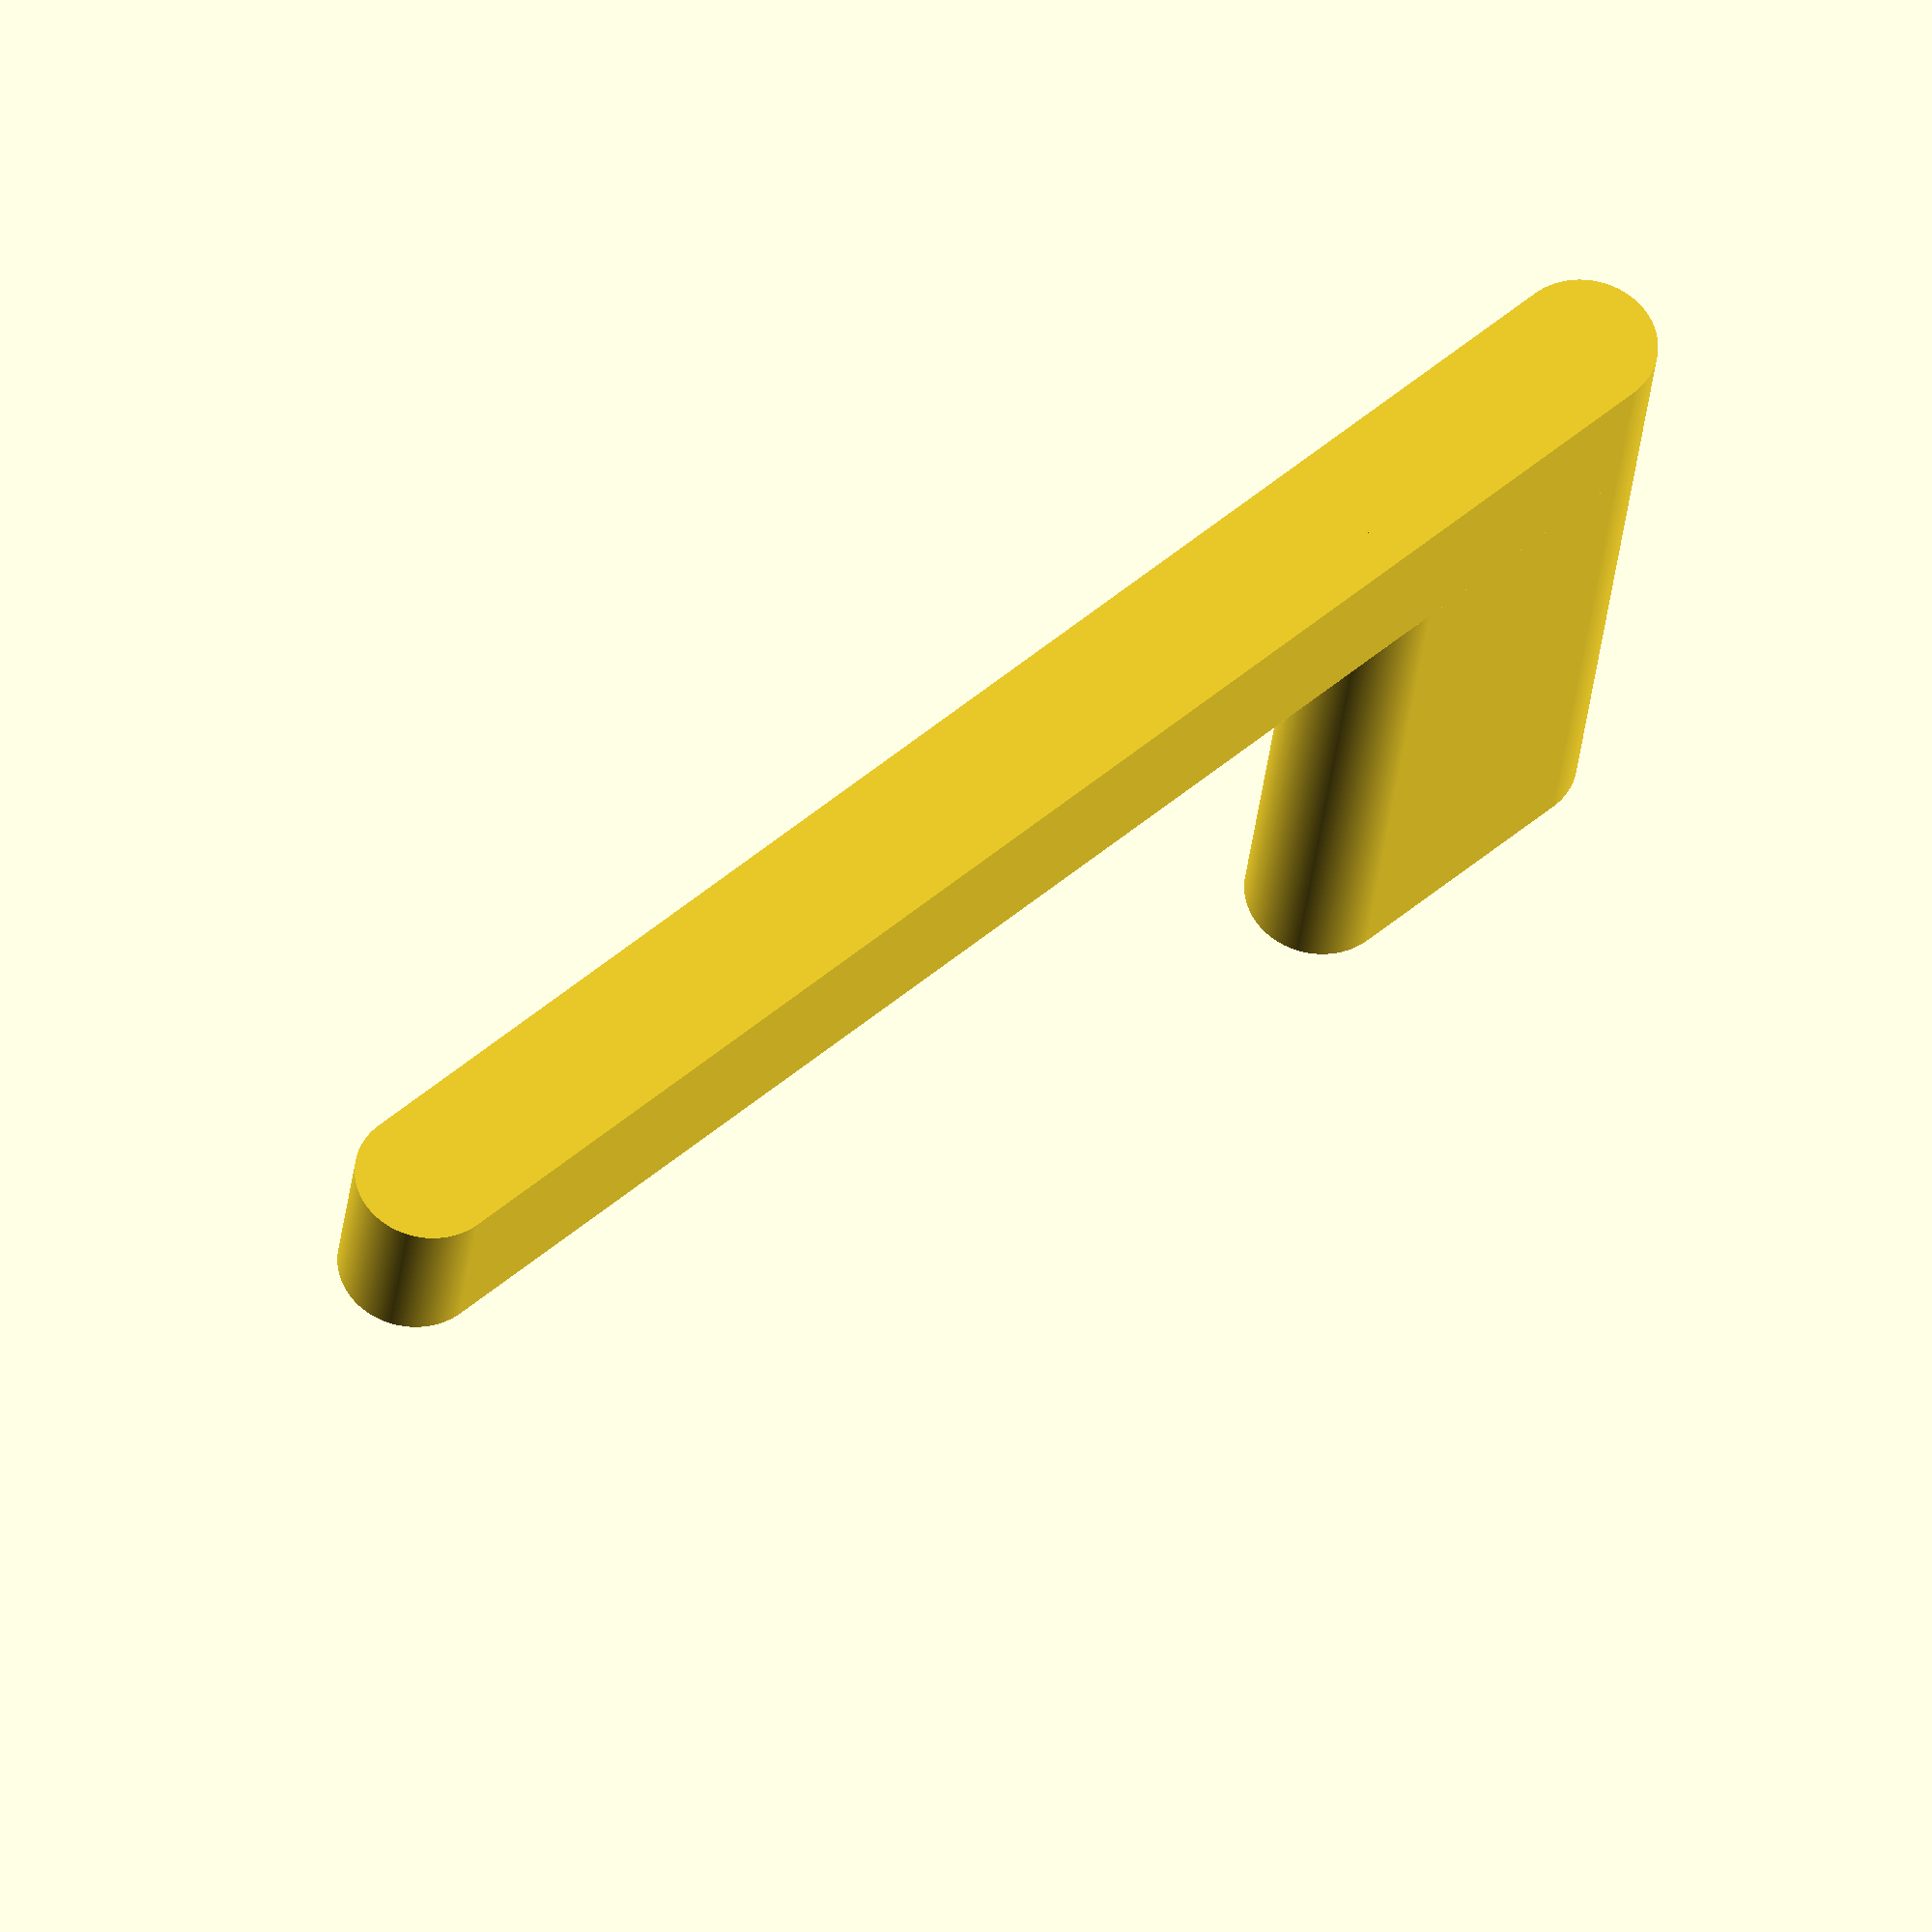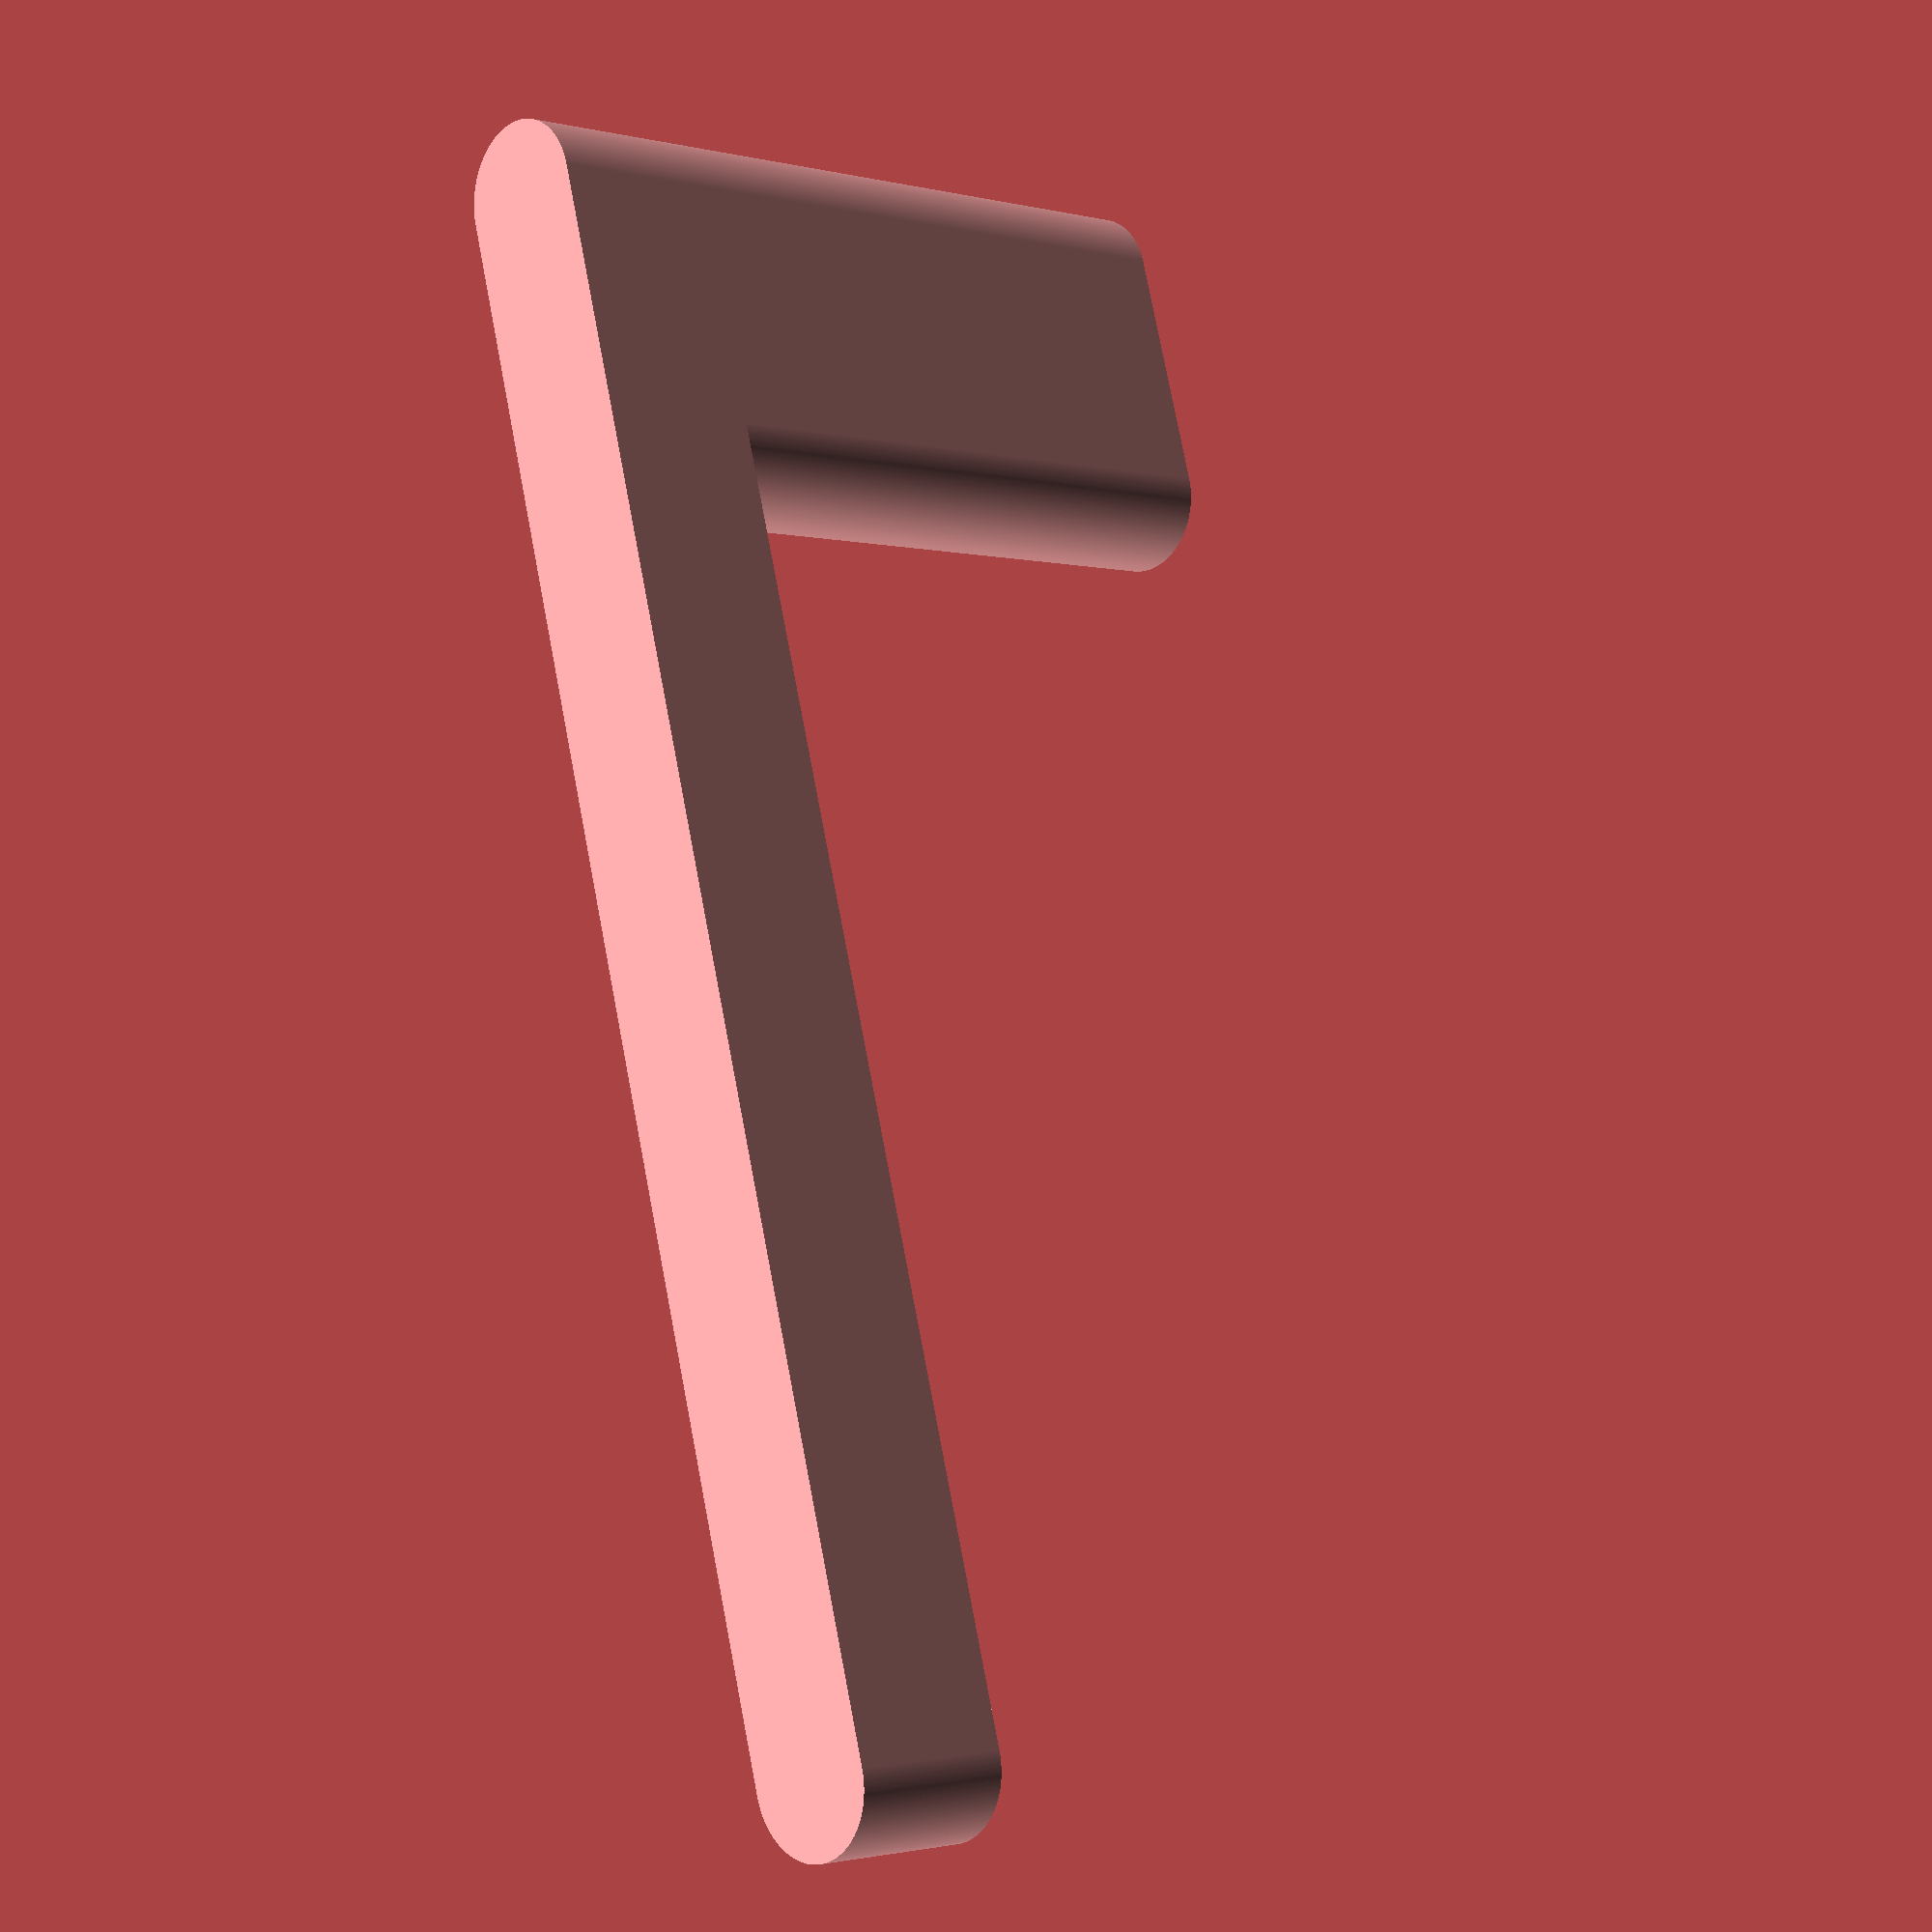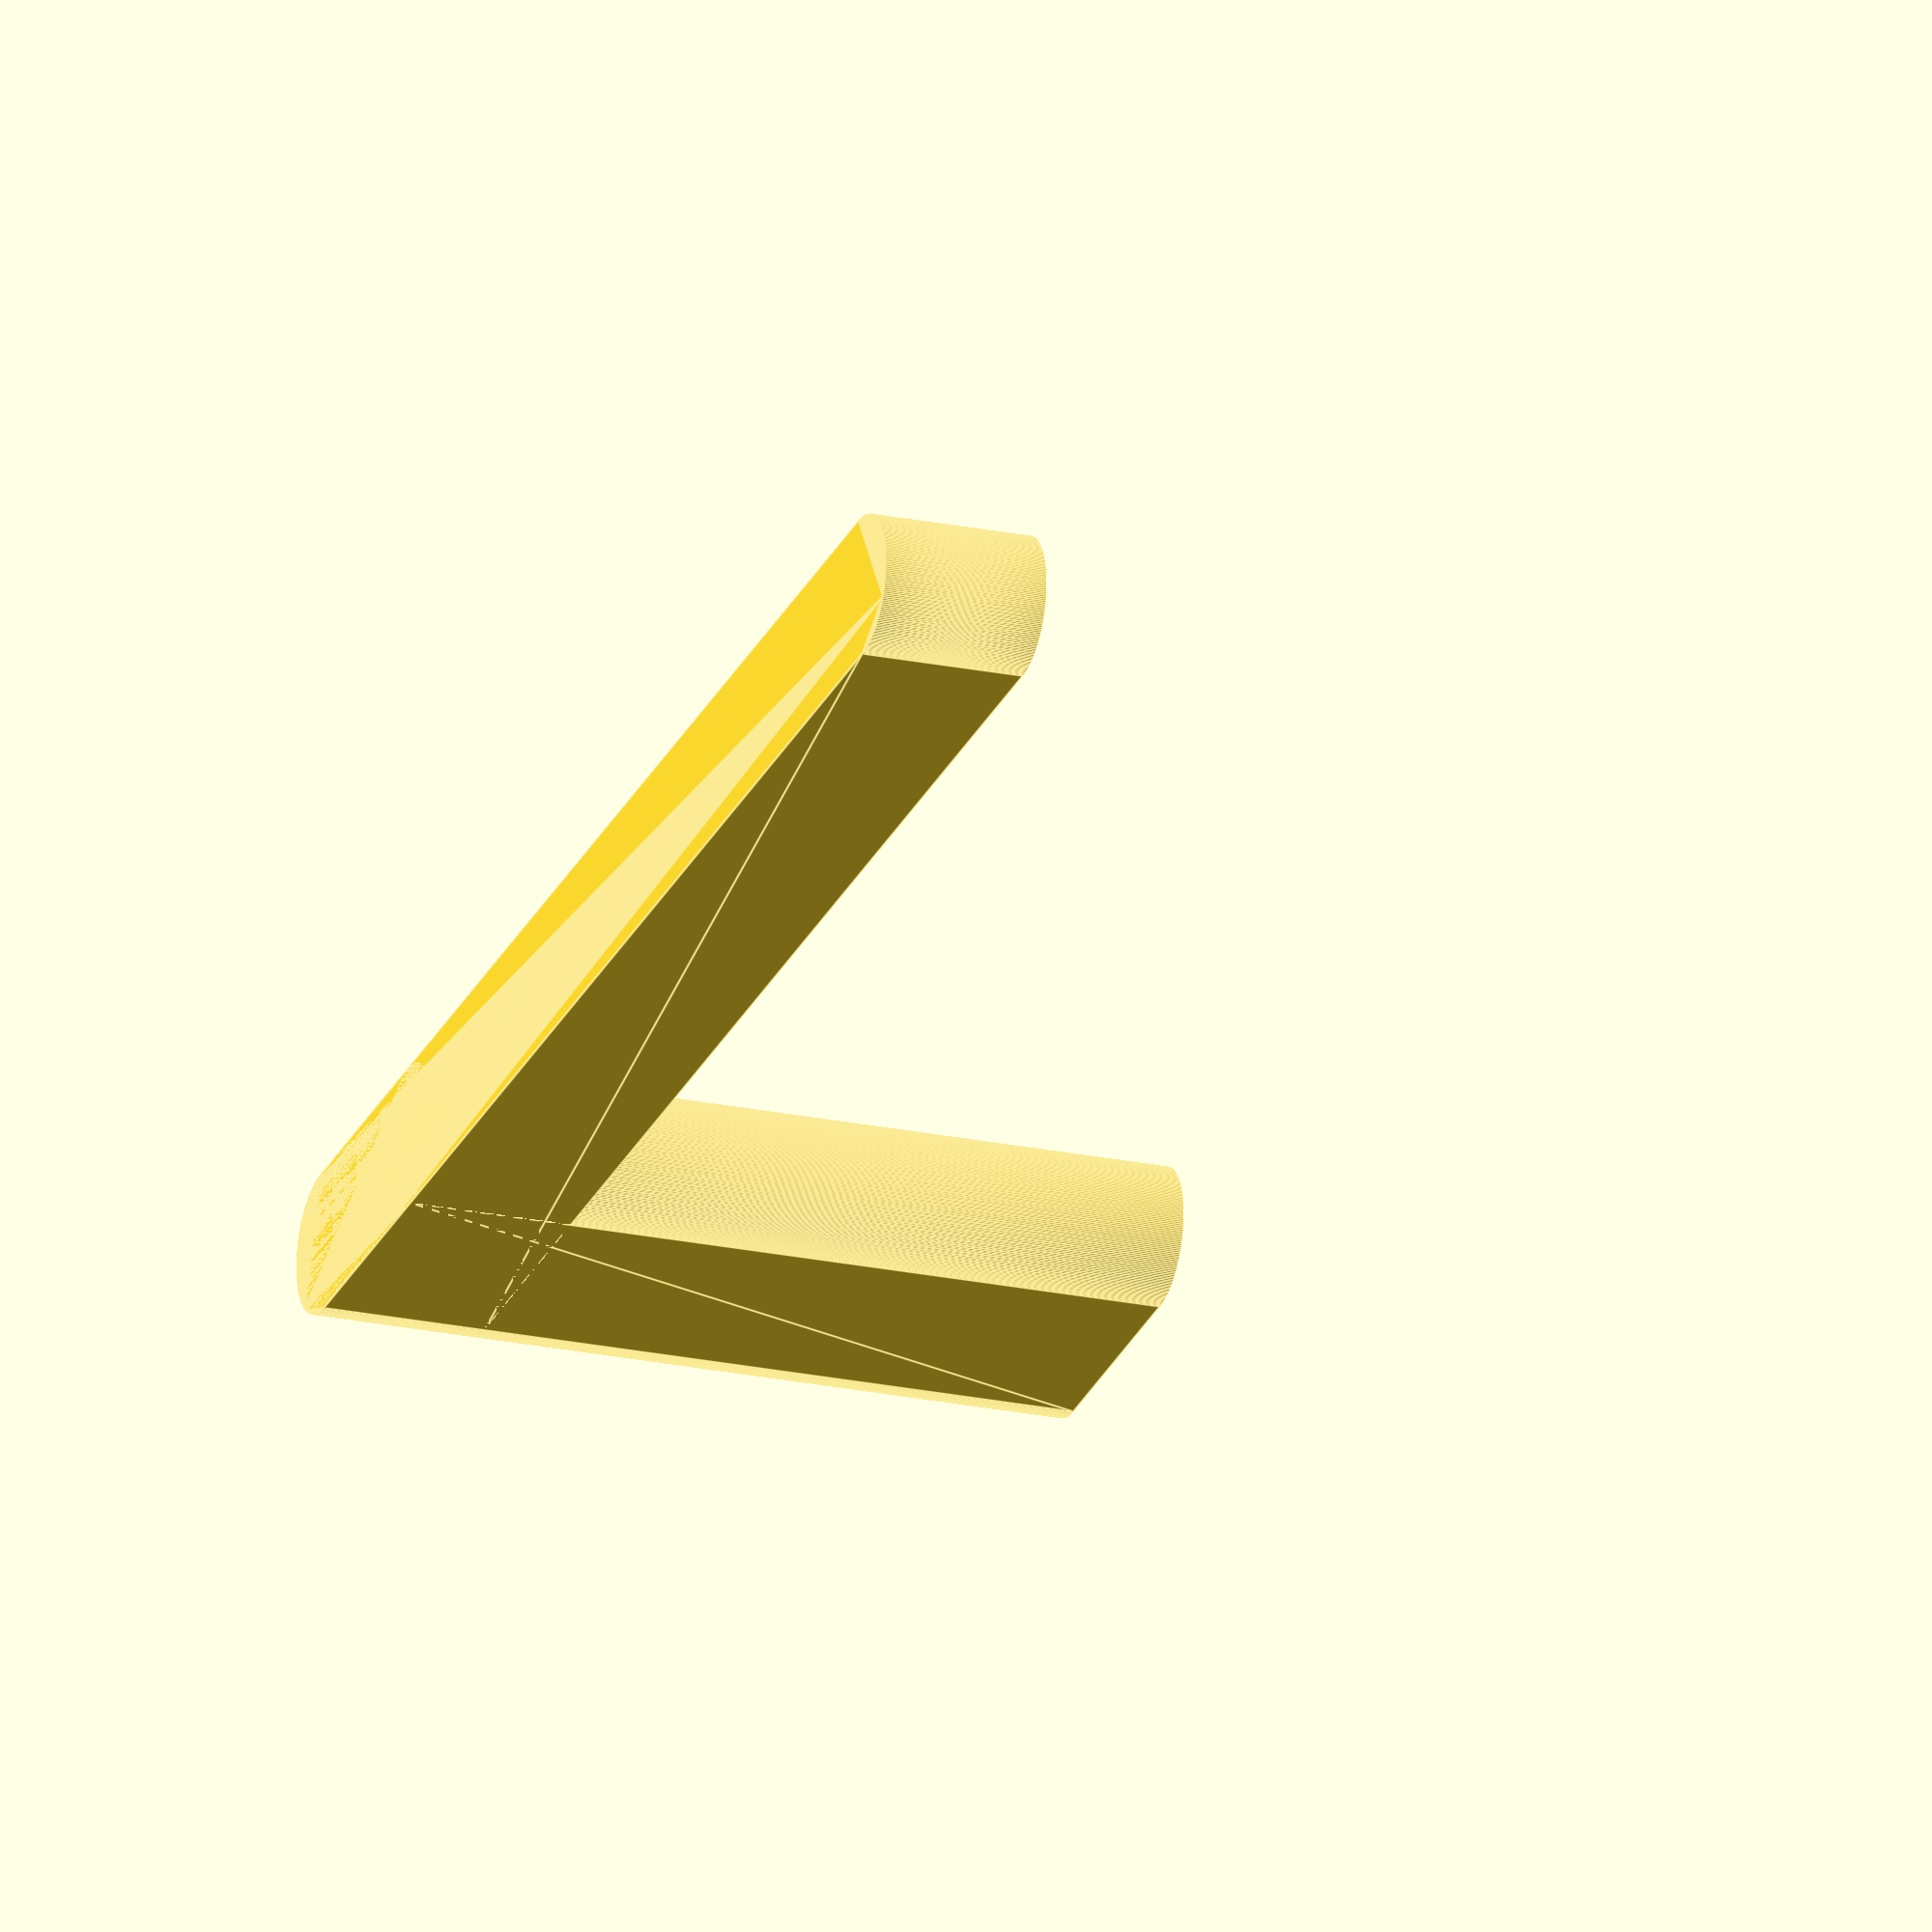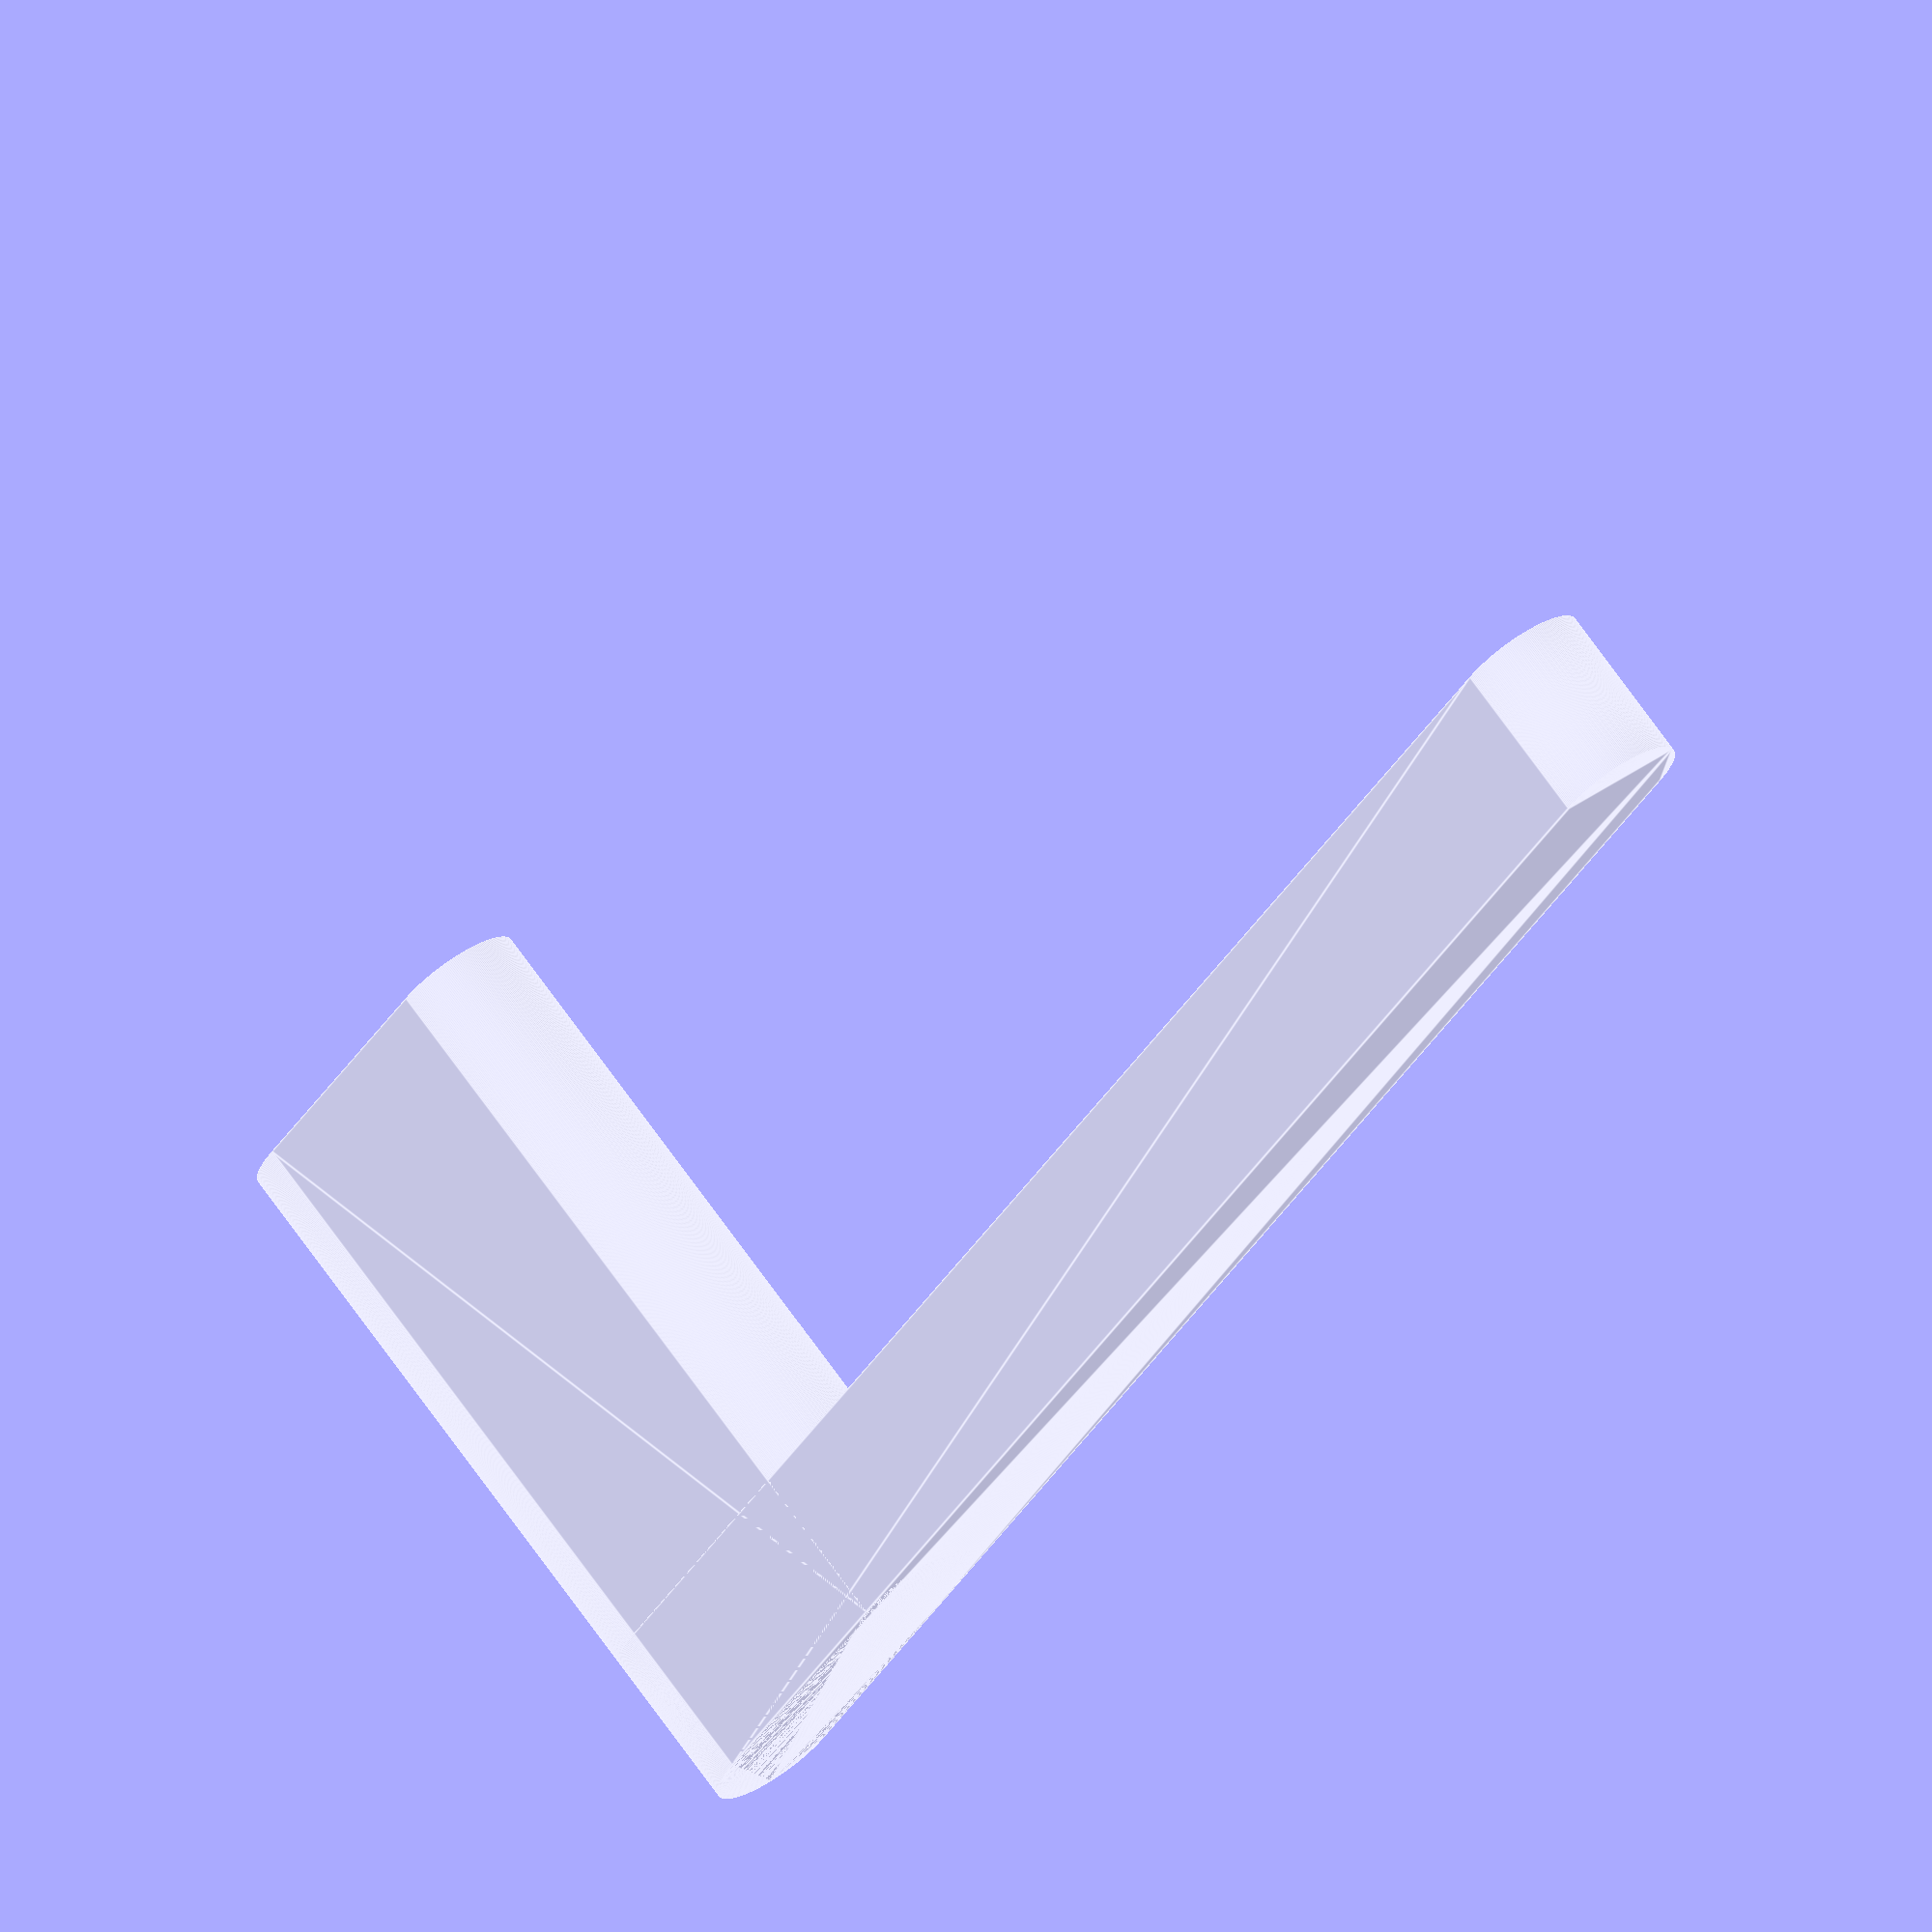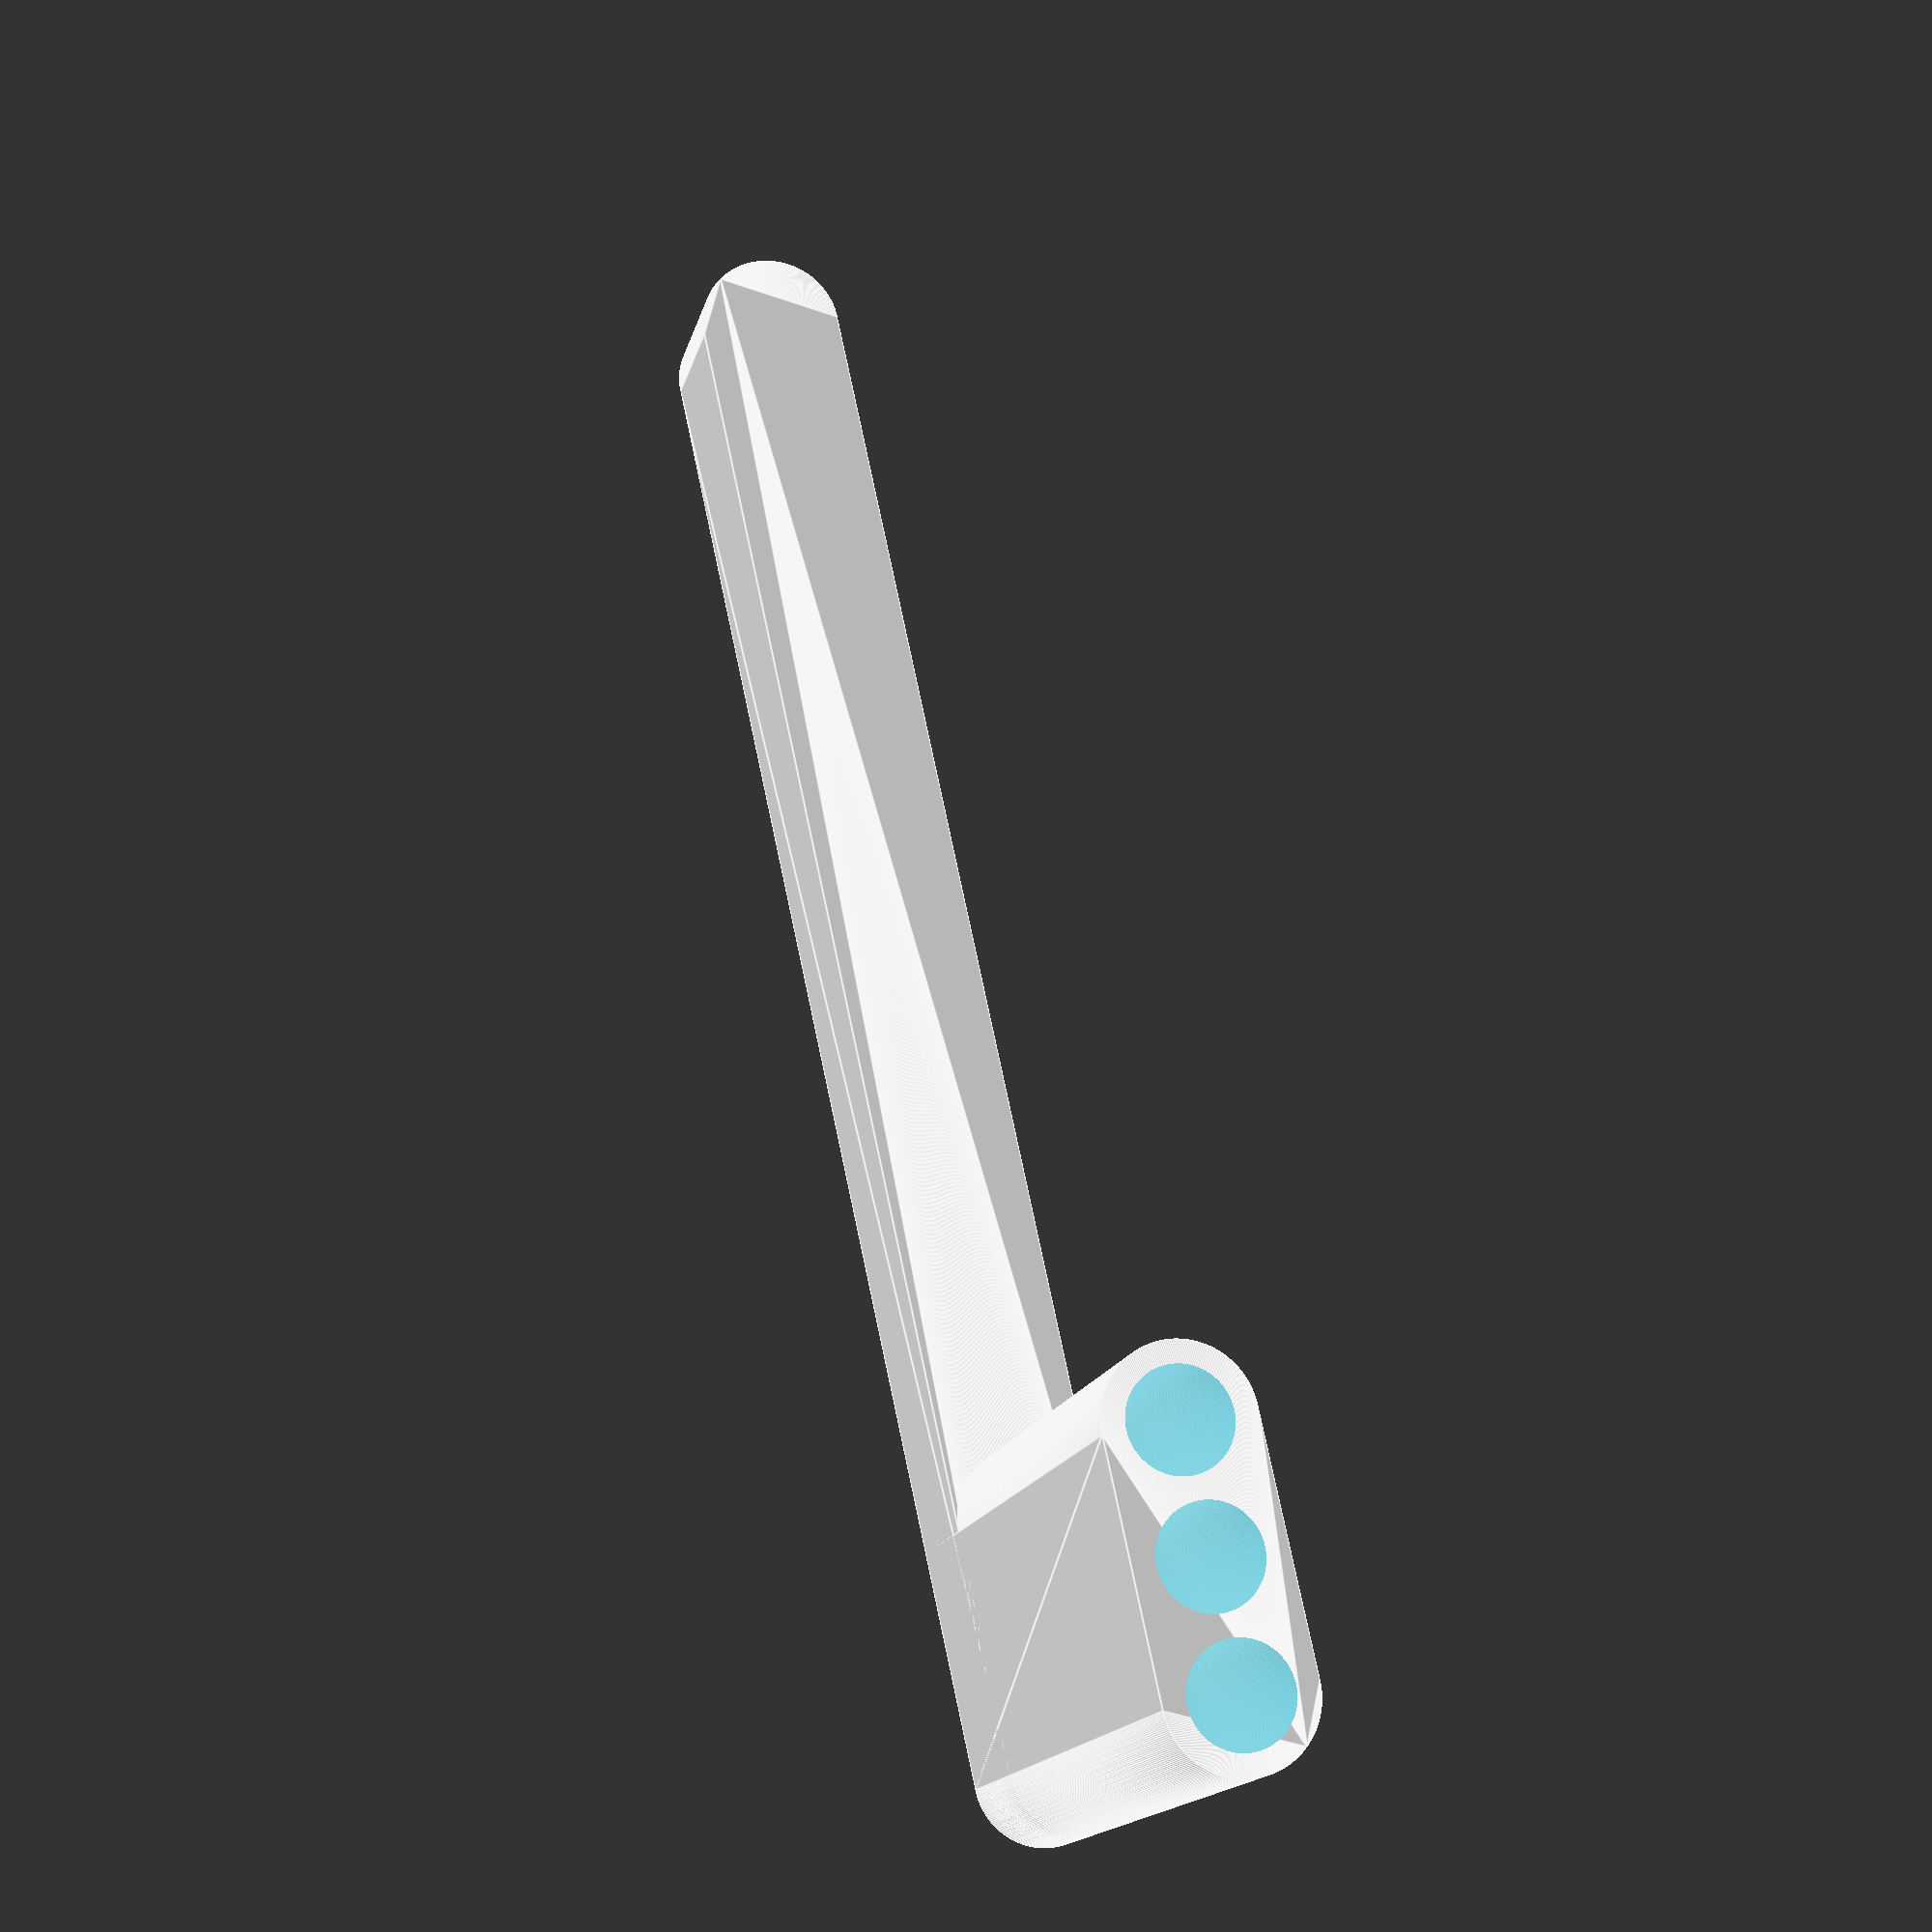
<openscad>
// ----------- Inputs -----------
// The number of pencils to hold
Pencils = 3; // [1:10]
// The diameter of the pencil
Pencil_diameter_mm = 9;
// The total width of the pocket
Pocket_width_mm = 150;
// Add extra stabilising arm the width of the pocket
Stabilizer = true;

/* [Hidden] */
// The minimum thinkness of the wall
wall_thickness_mm = 2;
height = 70;
stabilizer_height = 15;
pencil_nib_height = 20;

// Calculated Parameters
// Calculate the outer radius required for pocket holders rounded corners
o_radius = Pencil_diameter_mm/2 + wall_thickness_mm;
// Make the holes for the pencils
spacing = Pencil_diameter_mm + wall_thickness_mm;

$fn = 256;

// Test the input parameters
assert(Pencils * Pencil_diameter_mm + (2*wall_thickness_mm) <= Pocket_width_mm, "Pocket width not high enought for number of Pencils");
assert(height > pencil_nib_height, "Not tall enough to fit a pencil");


// ------- Models ----------
union(){
    difference(){
        holding_tubes();
        holes();
    };
    if (Stabilizer){
        stabilizer();
    };
};

// Create the stabilizer arm
module stabilizer() {
    hull(){
        cylinder(stabilizer_height, o_radius, o_radius);

        translate([0, Pocket_width_mm - 2*o_radius, 0]){
            cylinder(stabilizer_height, o_radius, o_radius);
        };
    };
};
 
// The pencil holding tubes
module holding_tubes () {
    hull(){
        for ( p = [0:Pencils-1]){        
            translate([0, p*spacing, 0]){
                cylinder(height, o_radius, o_radius);
            };
        };
    };
};
    
 // The holes for the pencils
module holes () {
    for ( p = [0:Pencils-1]){    
        translate([0, p*spacing, wall_thickness_mm]){
            hull(){
                // The nib protecting hole
                translate([0,0,20]){
                    cylinder(height - 20, Pencil_diameter_mm/2, Pencil_diameter_mm/2);
                }     
                // The main hole for the pencil
                cylinder(pencil_nib_height*1.2, 0, Pencil_diameter_mm/2);
            };
        };
    };
};

</openscad>
<views>
elev=31.4 azim=132.0 roll=174.2 proj=o view=solid
elev=181.5 azim=15.8 roll=313.6 proj=p view=wireframe
elev=202.1 azim=94.1 roll=290.2 proj=o view=edges
elev=109.9 azim=139.1 roll=35.2 proj=o view=edges
elev=194.7 azim=167.7 roll=191.9 proj=p view=edges
</views>
